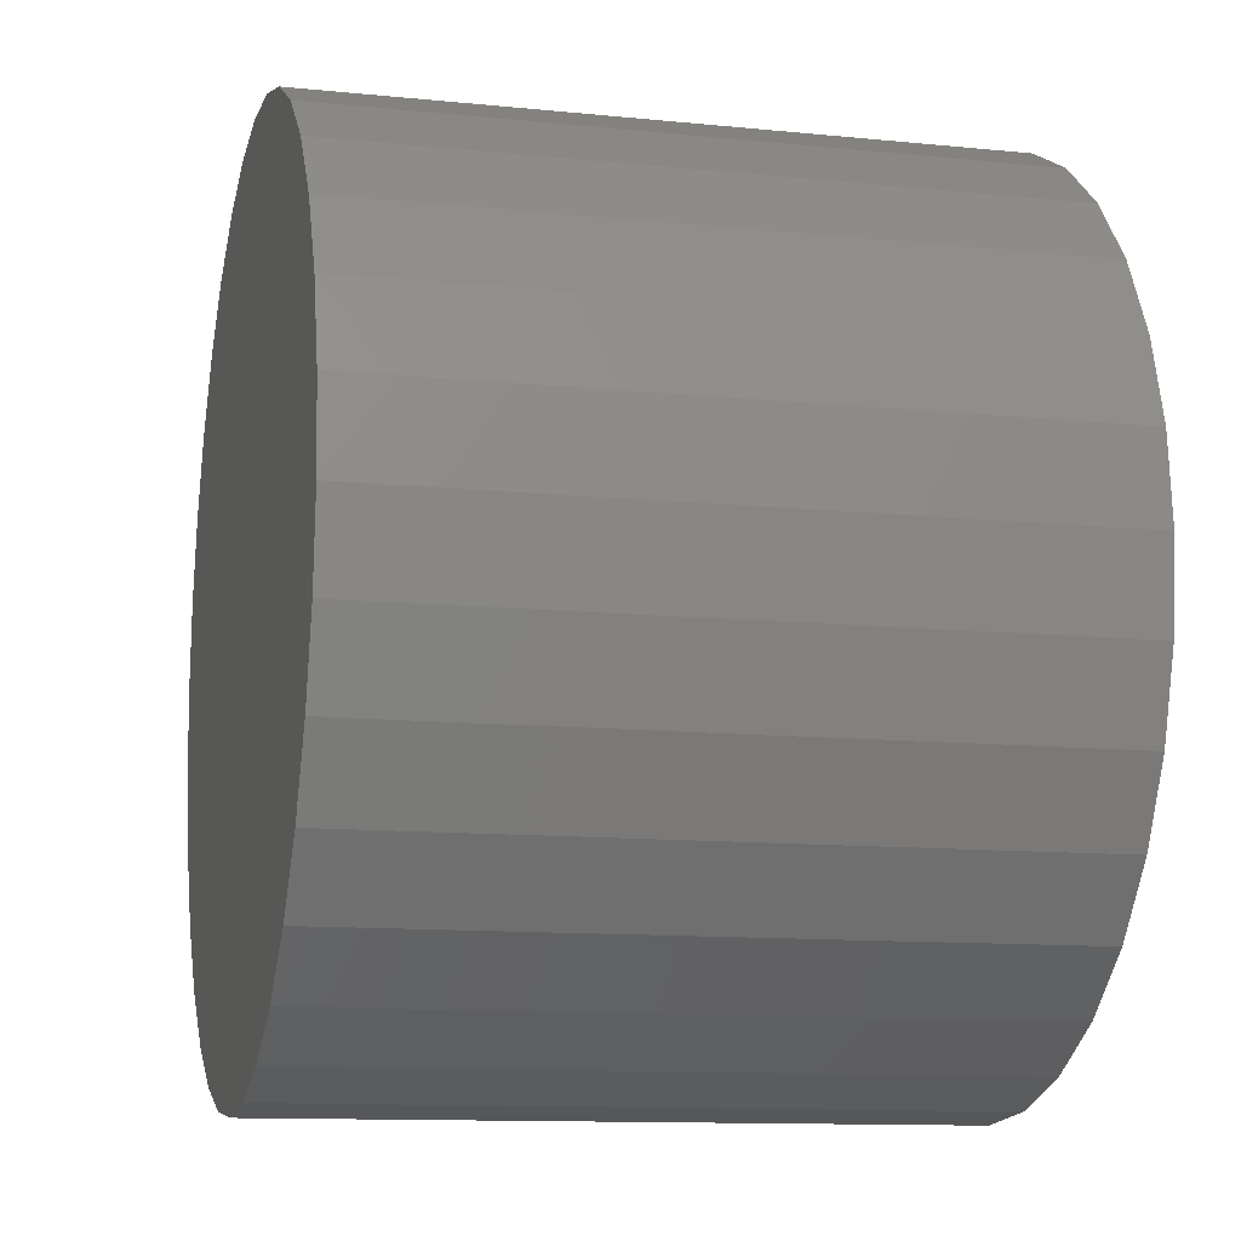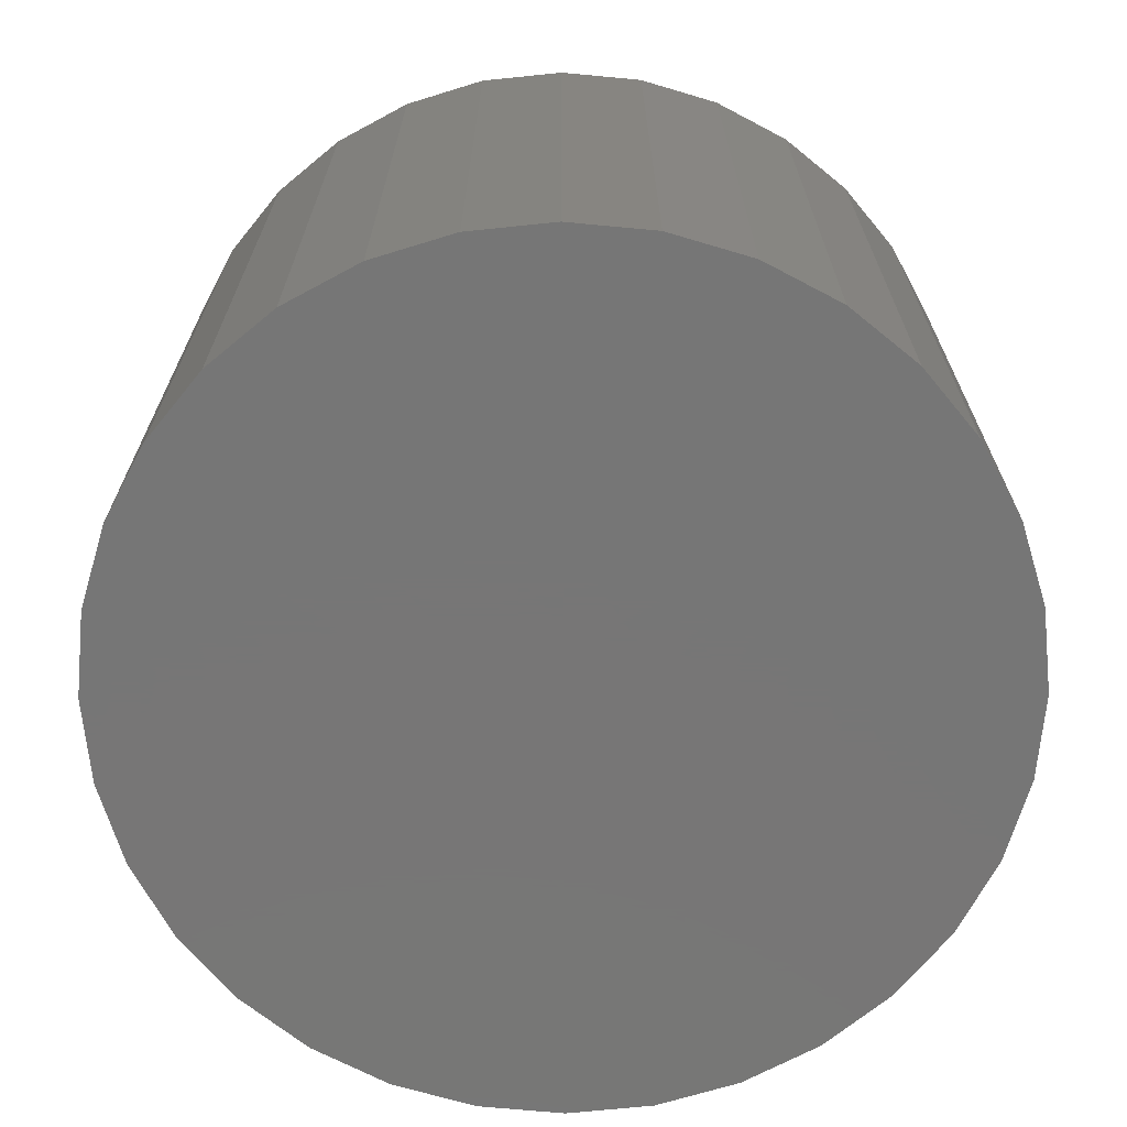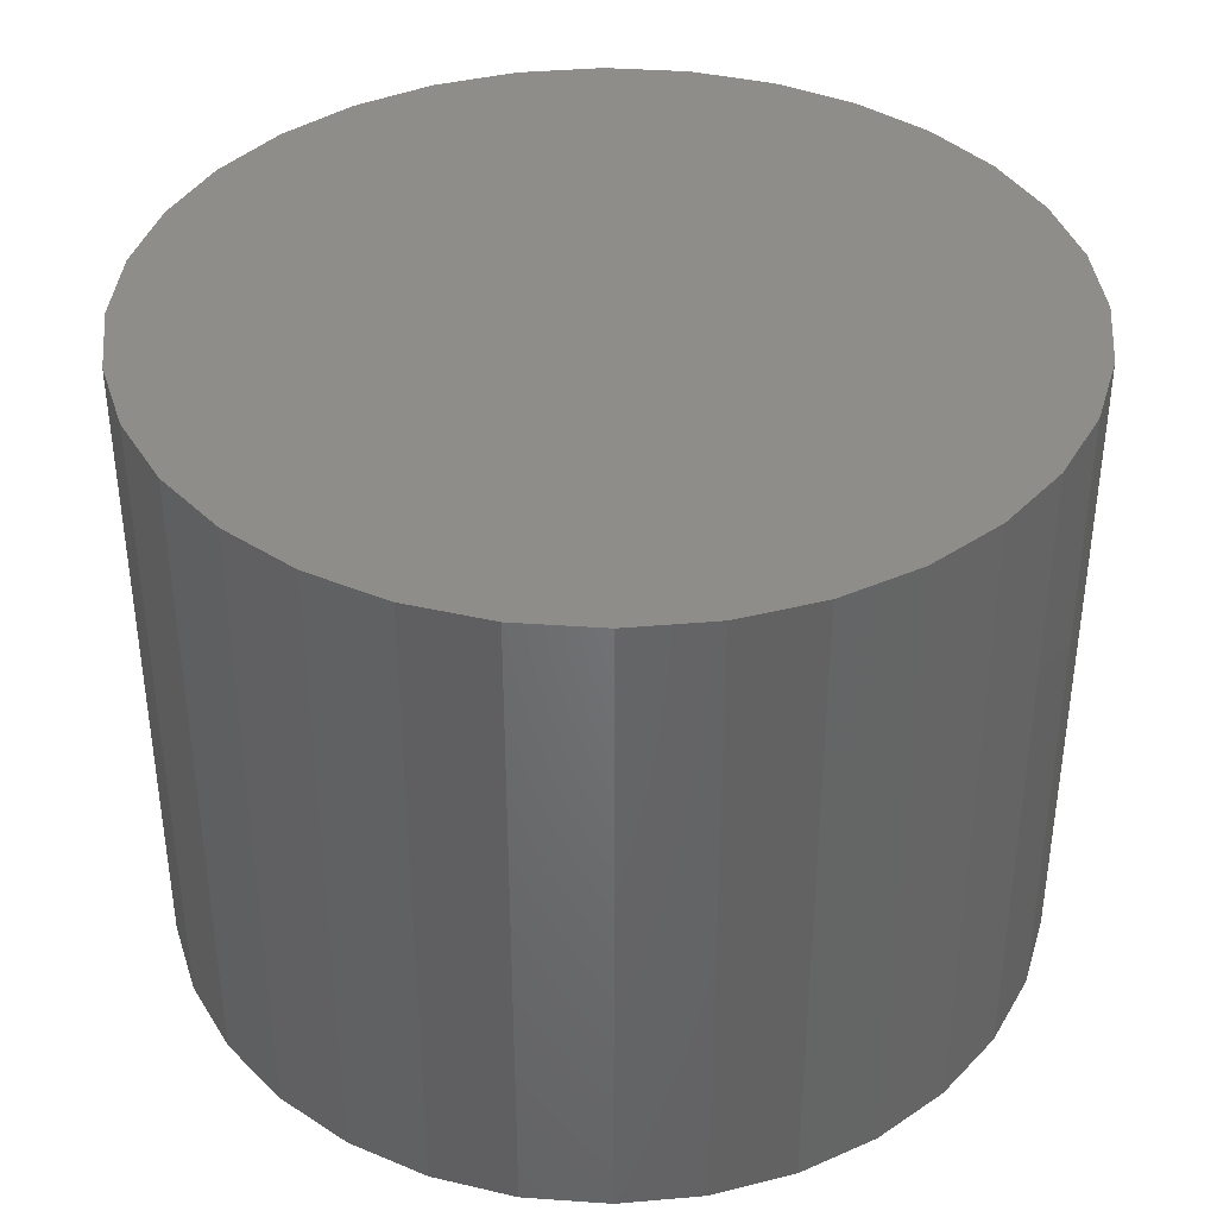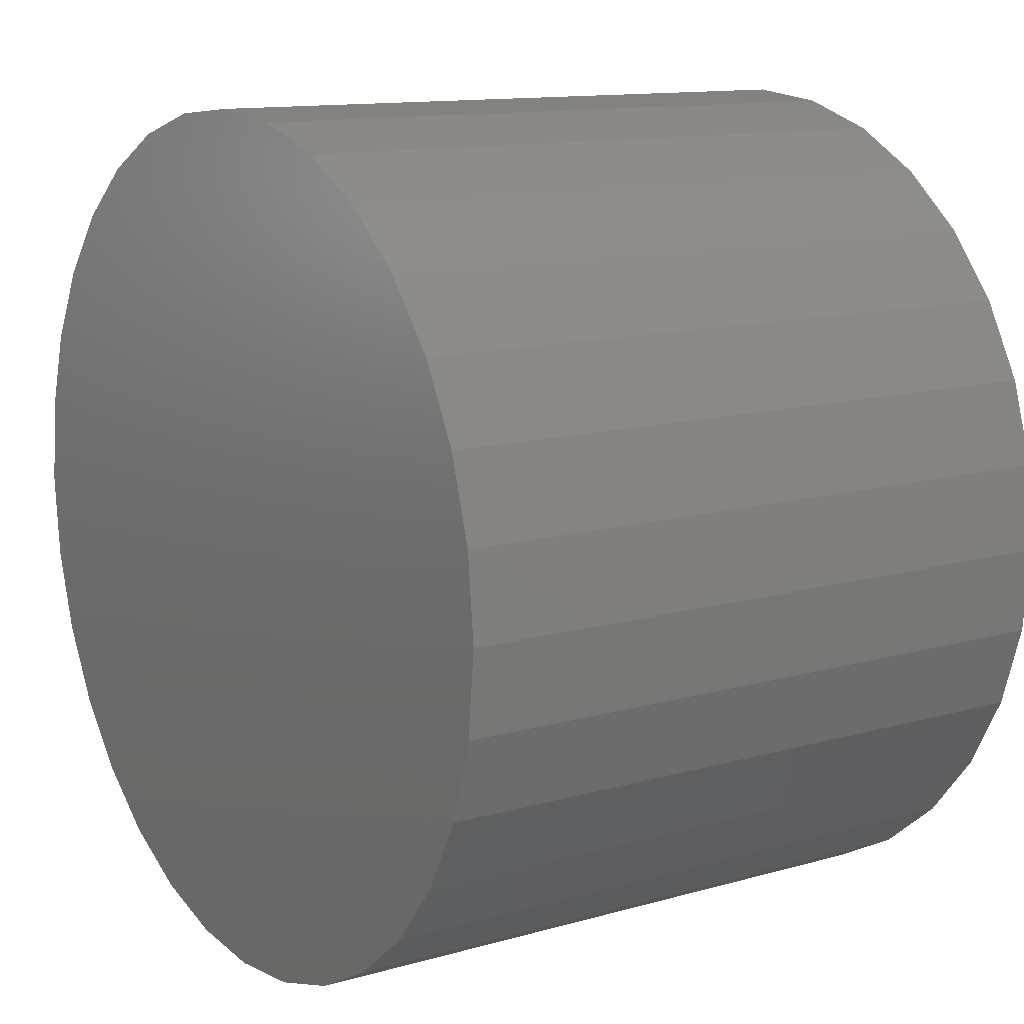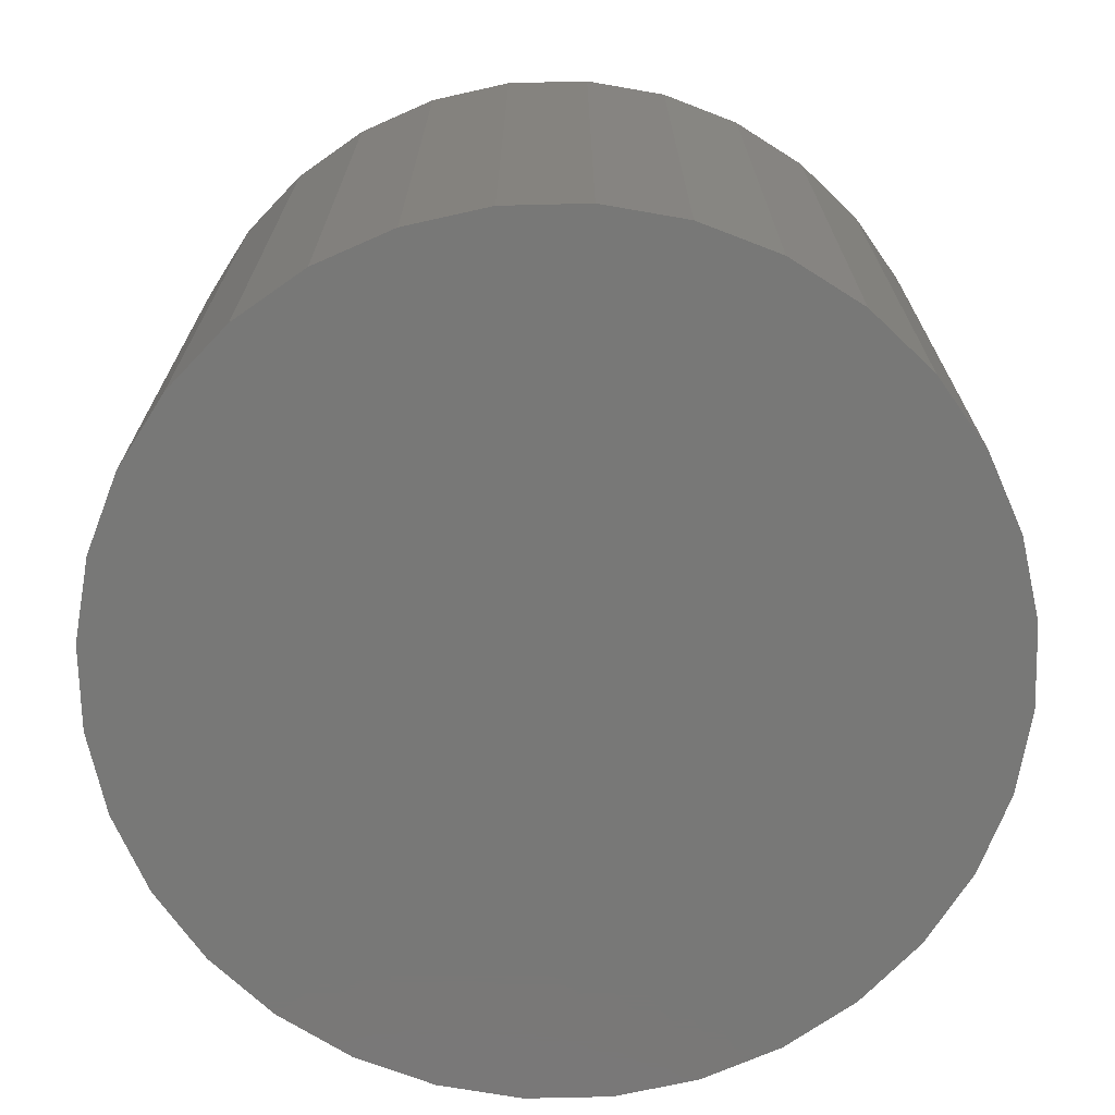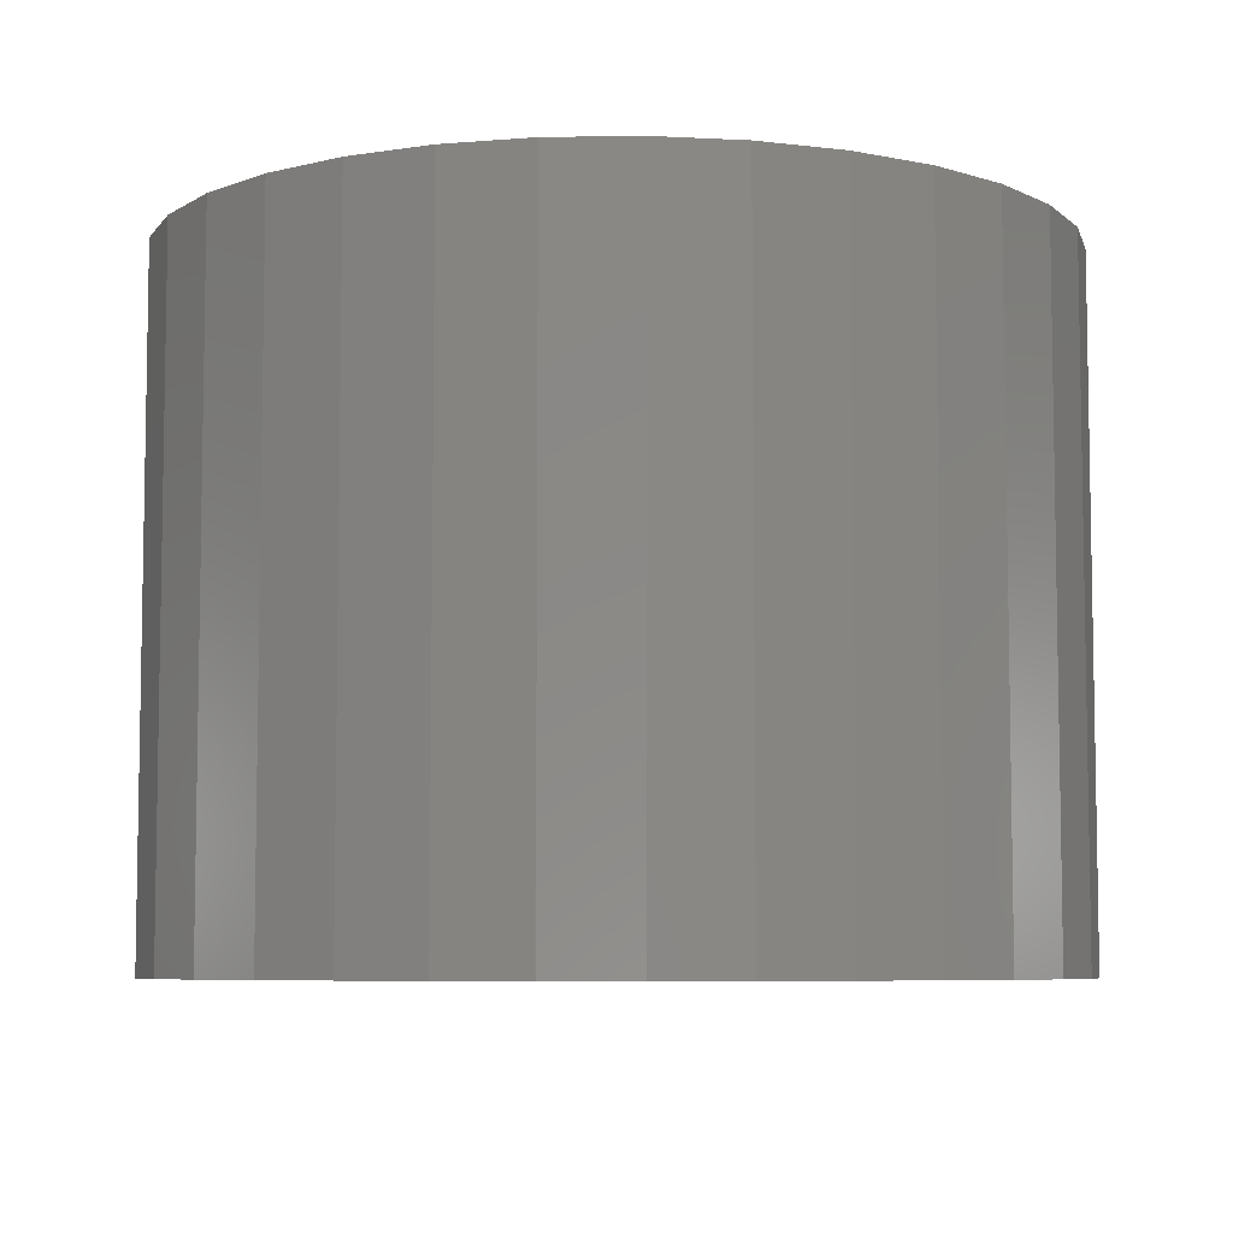
<metadata>
{"format":"stl","ext":"stl","renderer":"f3d","projection":"perspective","resolution":1024,"background":"white","views":[{"elev":-11.6,"azim":-103.8,"up":"+Y"},{"elev":-68.9,"azim":124.0,"up":"+Z"},{"elev":38.9,"azim":156.9,"up":"+Z"},{"elev":12.3,"azim":-123.9,"up":"+Y"},{"elev":-70.9,"azim":-150.5,"up":"+Z"},{"elev":-6.7,"azim":120.7,"up":"+Z"}]}
</metadata>
<code>
# stl→obj: 129 verts, 250 faces
v 0.01003 -0.2848 0.007342
v 0.06685 -0.2778 0.008737
v -0.04706 -0.2806 0.005941
v -0.2823 0.07029 0.0001672
v -0.2891 0.01434 2.307e-18
v 0.288 0.07029 0.01417
v -0.2891 -1.073e-16 -6.007e-18
v 0.2948 0.01434 0.01433
v -0.2821 -0.05683 0.000172
v 0.2906 -0.04277 0.01423
v -0.2641 -0.1112 0.0006128
v 0.2753 -0.09796 0.01385
v -0.2359 -0.161 0.001306
v 0.2496 -0.1491 0.01322
v -0.1985 -0.2044 0.002223
v 0.2144 -0.1942 0.01236
v -0.1534 -0.2396 0.003331
v 0.171 -0.2317 0.01129
v -0.1022 -0.2654 0.004587
v 0.1212 -0.2599 0.01007
v 0.002867 0.2993 0.007166
v -0.05322 0.2938 0.00579
v 0.05896 0.2938 0.008543
v -0.1072 0.2777 0.004464
v 0.113 0.2777 0.009869
v -0.1571 0.2515 0.003239
v 0.1629 0.2515 0.01109
v -0.2011 0.2162 0.00216
v 0.2068 0.2162 0.01217
v -0.2374 0.1732 0.001268
v 0.2432 0.1732 0.01307
v -0.2648 0.1239 0.0005951
v 0.2706 0.1239 0.01374
v 0.2299 0.1754 0.4894
v 0.2581 0.1255 0.4901
v 0.1925 0.2187 0.4885
v 0.1474 0.254 0.4874
v 0.09627 0.2797 0.4862
v 0.0411 0.295 0.4848
v -0.016 0.2992 0.4834
v -0.07281 0.2922 0.482
v -0.1272 0.2742 0.4807
v -0.177 0.246 0.4795
v -0.2203 0.2086 0.4784
v -0.2555 0.1634 0.4775
v -0.2813 0.1123 0.4769
v -0.2965 0.05711 0.4765
v 0.2761 0.07117 0.4906
v 0.2831 0.01434 0.4908
v -0.3008 -1.073e-16 0.4764
v -0.001662 -0.2848 0.4838
v -0.05875 -0.2806 0.4824
v -0.1139 -0.2654 0.481
v -0.1651 -0.2396 0.4798
v -0.2102 -0.2044 0.4786
v -0.2476 -0.161 0.4777
v -0.2758 -0.1112 0.477
v -0.2938 -0.05683 0.4766
v 0.05515 -0.2778 0.4852
v 0.1095 -0.2599 0.4865
v 0.1593 -0.2317 0.4877
v 0.2027 -0.1942 0.4888
v 0.2379 -0.1491 0.4896
v 0.2636 -0.09796 0.4903
v 0.2789 -0.04277 0.4906
v 0.003947 0.3789 0
v 0.07788 0.3717 0
v -0.06998 0.3717 0
v 0.003947 -0.3789 0
v -0.06998 -0.3717 0
v 0.07788 -0.3717 0
v -0.1411 -0.3501 0
v 0.149 -0.3501 0
v -0.2066 -0.3151 0
v 0.2145 -0.3151 0
v -0.264 -0.268 0
v 0.2719 -0.268 0
v -0.3111 -0.2105 0
v 0.319 -0.2105 0
v -0.3462 -0.145 0
v 0.354 -0.145 0
v -0.3677 -0.07393 0
v 0.3756 -0.07393 0
v -0.375 4.641e-17 0
v 0.3829 0 0
v -0.3677 0.07393 0
v 0.3756 0.07393 0
v -0.3462 0.145 0
v 0.354 0.145 0
v -0.3111 0.2105 0
v 0.319 0.2105 0
v -0.264 0.268 0
v 0.2719 0.268 0
v -0.2066 0.3151 0
v 0.2145 0.3151 0
v -0.1411 0.3501 0
v 0.149 0.3501 0
v -0.06998 0.3717 0.5781
v 0.07788 0.3717 0.5781
v 0.003947 0.3789 0.5781
v 0.149 0.3501 0.5781
v -0.1411 0.3501 0.5781
v 0.2145 0.3151 0.5781
v -0.2066 0.3151 0.5781
v 0.2719 0.268 0.5781
v -0.264 0.268 0.5781
v 0.319 0.2105 0.5781
v -0.3111 0.2105 0.5781
v 0.354 0.145 0.5781
v -0.3462 0.145 0.5781
v 0.3756 0.07393 0.5781
v -0.3677 0.07393 0.5781
v 0.3829 0 0.5781
v -0.375 4.641e-17 0.5781
v 0.3756 -0.07393 0.5781
v -0.3677 -0.07393 0.5781
v 0.354 -0.145 0.5781
v -0.3462 -0.145 0.5781
v 0.319 -0.2105 0.5781
v -0.3111 -0.2105 0.5781
v 0.2719 -0.268 0.5781
v -0.264 -0.268 0.5781
v 0.2145 -0.3151 0.5781
v -0.2066 -0.3151 0.5781
v 0.149 -0.3501 0.5781
v -0.1411 -0.3501 0.5781
v 0.07788 -0.3717 0.5781
v -0.06998 -0.3717 0.5781
v 0.003947 -0.3789 0.5781
f 1 2 3
f 4 5 6
f 6 5 7
f 6 7 8
f 8 7 9
f 8 9 10
f 10 9 11
f 10 11 12
f 12 11 13
f 12 13 14
f 14 13 15
f 14 15 16
f 16 15 17
f 16 17 18
f 18 17 19
f 18 19 20
f 20 19 3
f 20 3 2
f 21 22 23
f 23 22 24
f 23 24 25
f 25 24 26
f 25 26 27
f 27 26 28
f 27 28 29
f 29 28 30
f 29 30 31
f 31 30 32
f 31 32 33
f 33 32 4
f 33 4 6
f 34 31 35
f 29 31 34
f 36 29 34
f 27 29 36
f 37 27 36
f 25 27 37
f 38 25 37
f 23 25 38
f 39 23 38
f 21 23 39
f 40 21 39
f 22 21 40
f 41 22 40
f 24 22 41
f 42 24 41
f 26 24 42
f 43 26 42
f 28 26 43
f 44 28 43
f 30 28 44
f 45 30 44
f 32 30 45
f 46 32 45
f 4 32 46
f 47 4 46
f 31 33 35
f 35 33 6
f 35 6 48
f 48 6 8
f 48 8 49
f 4 47 5
f 5 47 50
f 5 50 7
f 51 3 52
f 52 3 19
f 52 19 53
f 53 19 17
f 53 17 54
f 54 17 15
f 54 15 55
f 55 15 13
f 55 13 56
f 56 13 11
f 56 11 57
f 57 11 9
f 57 9 58
f 58 9 7
f 58 7 50
f 3 51 1
f 1 51 59
f 1 59 2
f 2 59 60
f 2 60 20
f 20 60 61
f 20 61 18
f 18 61 62
f 18 62 16
f 16 62 63
f 16 63 14
f 14 63 64
f 14 64 12
f 12 64 65
f 12 65 10
f 10 65 49
f 10 49 8
f 66 67 68
f 69 70 71
f 71 70 72
f 71 72 73
f 73 72 74
f 73 74 75
f 75 74 76
f 75 76 77
f 77 76 78
f 77 78 79
f 79 78 80
f 79 80 81
f 81 80 82
f 81 82 83
f 83 82 84
f 83 84 85
f 85 84 86
f 85 86 87
f 87 86 88
f 87 88 89
f 89 88 90
f 89 90 91
f 91 90 92
f 91 92 93
f 93 92 94
f 93 94 95
f 95 94 96
f 95 96 97
f 97 96 68
f 97 68 67
f 52 59 51
f 59 52 60
f 60 52 53
f 60 53 61
f 61 53 54
f 61 54 62
f 62 54 55
f 62 55 63
f 63 55 56
f 63 56 64
f 64 56 57
f 64 57 65
f 65 57 58
f 65 58 49
f 49 58 50
f 49 50 48
f 48 50 47
f 48 47 35
f 35 47 46
f 35 46 34
f 34 46 45
f 34 45 36
f 36 45 44
f 36 44 37
f 37 44 43
f 37 43 38
f 38 43 42
f 38 42 39
f 39 42 41
f 39 41 40
f 98 99 100
f 99 98 101
f 101 98 102
f 101 102 103
f 103 102 104
f 103 104 105
f 105 104 106
f 105 106 107
f 107 106 108
f 107 108 109
f 109 108 110
f 109 110 111
f 111 110 112
f 111 112 113
f 113 112 114
f 113 114 115
f 115 114 116
f 115 116 117
f 117 116 118
f 117 118 119
f 119 118 120
f 119 120 121
f 121 120 122
f 121 122 123
f 123 122 124
f 123 124 125
f 125 124 126
f 125 126 127
f 127 126 128
f 127 128 129
f 85 113 83
f 83 113 115
f 83 115 81
f 81 115 117
f 81 117 79
f 79 117 119
f 79 119 77
f 77 119 121
f 77 121 75
f 75 121 123
f 75 123 73
f 73 123 125
f 73 125 71
f 71 125 127
f 71 127 69
f 69 127 129
f 69 129 70
f 70 129 128
f 70 128 72
f 72 128 126
f 72 126 74
f 74 126 124
f 74 124 76
f 76 124 122
f 76 122 78
f 78 122 120
f 78 120 80
f 80 120 118
f 80 118 82
f 82 118 116
f 82 116 84
f 84 116 114
f 84 114 86
f 86 114 112
f 86 112 88
f 88 112 110
f 88 110 90
f 90 110 108
f 90 108 92
f 92 108 106
f 92 106 94
f 94 106 104
f 94 104 96
f 96 104 102
f 96 102 68
f 68 102 98
f 68 98 66
f 66 98 100
f 66 100 67
f 67 100 99
f 67 99 97
f 97 99 101
f 97 101 95
f 95 101 103
f 95 103 93
f 93 103 105
f 93 105 91
f 91 105 107
f 91 107 89
f 89 107 109
f 89 109 87
f 87 109 111
f 87 111 85
f 85 111 113

</code>
